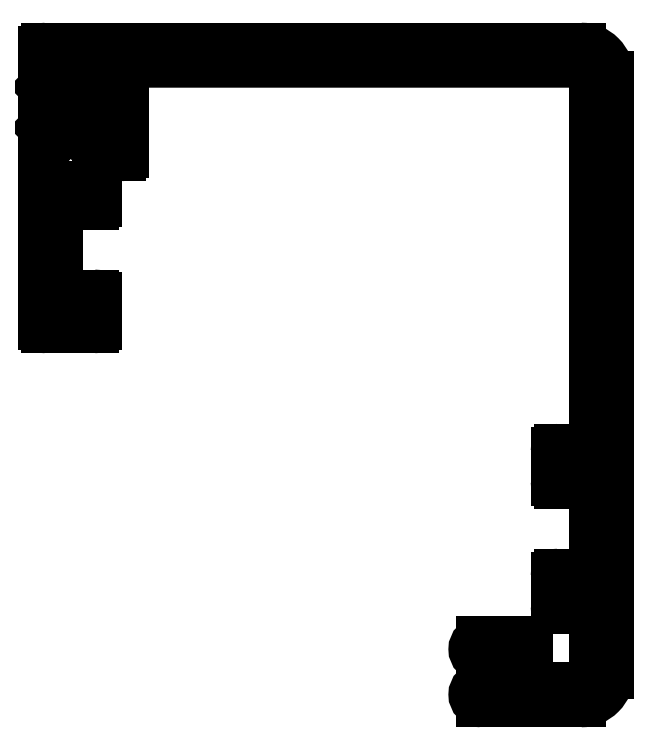
<metadata>
{"format":"dxf","ext":"dxf","renderer":"ezdxf+matplotlib","layout":"modelspace","background":"white","min_lineweight":24,"dpi":150}
</metadata>
<code>
0
SECTION
2
ENTITIES
0
ARC
8
0
10
762.3
20
672.6
30
0
40
0.3
50
180
51
225
0
LINE
8
0
10
762.1
20
672.4
30
0
11
762.3
21
672.2
31
0
0
LINE
8
0
10
762
20
672.6
30
0
11
762
21
676.3
31
0
0
ARC
8
0
10
762.6
20
672.4
30
0
40
0.3001
50
225
51
315
0
ARC
8
0
10
762.3
20
676.3
30
0
40
0.3
50
90
51
180
0
LINE
8
0
10
762.8
20
672.2
30
0
11
762.9
21
672.3
31
0
0
LINE
8
0
10
819.5
20
676.6
30
0
11
762.3
21
676.6
31
0
0
LINE
8
0
10
762.9
20
672.3
30
0
11
762.9
21
672.2
31
0
0
ARC
8
0
10
819.5
20
673.6
30
0
40
3
50
360
51
90
0
ARC
8
0
10
763.2
20
672.4
30
0
40
0.3001
50
225
51
315
0
LINE
8
0
10
822.5
20
609.6
30
0
11
822.5
21
673.6
31
0
0
LINE
8
0
10
763.4
20
672.2
30
0
11
763.5
21
672.3
31
0
0
ARC
8
0
10
819.5
20
609.6
30
0
40
3
50
270
51
4.317e-12
0
LINE
8
0
10
763.5
20
672.3
30
0
11
763.5
21
672.2
31
0
0
LINE
8
0
10
808.8
20
606.6
30
0
11
819.5
21
606.6
31
0
0
ARC
8
0
10
763.8
20
672.4
30
0
40
0.3001
50
225
51
315
0
ARC
8
0
10
808.8
20
607.4
30
0
40
0.825
50
90
51
270
0
LINE
8
0
10
764
20
672.2
30
0
11
764.1
21
672.3
31
0
0
LINE
8
0
10
811.9
20
608.2
30
0
11
808.8
21
608.2
31
0
0
LINE
8
0
10
764.1
20
672.3
30
0
11
764.1
21
672.2
31
0
0
ARC
8
0
10
811.9
20
608.5
30
0
40
0.3
50
270
51
4.065e-08
0
ARC
8
0
10
764.4
20
672.4
30
0
40
0.3001
50
225
51
315
0
LINE
8
0
10
812.2
20
611.1
30
0
11
812.2
21
608.5
31
0
0
LINE
8
0
10
764.6
20
672.2
30
0
11
764.7
21
672.3
31
0
0
ARC
8
0
10
811.9
20
611.1
30
0
40
0.3
50
360
51
90
0
LINE
8
0
10
764.7
20
672.3
30
0
11
764.7
21
672.2
31
0
0
LINE
8
0
10
808.8
20
611.4
30
0
11
811.9
21
611.4
31
0
0
ARC
8
0
10
765
20
672.4
30
0
40
0.3001
50
225
51
315
0
ARC
8
0
10
808.8
20
612.3
30
0
40
0.825
50
90
51
270
0
LINE
8
0
10
765.2
20
672.2
30
0
11
765.2
21
672.2
31
0
0
LINE
8
0
10
813.5
20
613.1
30
0
11
808.8
21
613.1
31
0
0
LINE
8
0
10
765.2
20
672.2
30
0
11
765.2
21
672.2
31
0
0
ARC
8
0
10
813.5
20
612.8
30
0
40
0.3
50
360
51
90
0
ARC
8
0
10
765.5
20
672.4
30
0
40
0.3001
50
225
51
315
0
LINE
8
0
10
813.8
20
608.5
30
0
11
813.8
21
612.8
31
0
0
LINE
8
0
10
765.7
20
672.2
30
0
11
765.8
21
672.3
31
0
0
ARC
8
0
10
814.1
20
608.5
30
0
40
0.3
50
180
51
270
0
LINE
8
0
10
765.8
20
672.3
30
0
11
765.8
21
672.2
31
0
0
LINE
8
0
10
819.5
20
608.2
30
0
11
814.1
21
608.2
31
0
0
ARC
8
0
10
766.1
20
672.4
30
0
40
0.3001
50
225
51
315
0
ARC
8
0
10
819.5
20
609.6
30
0
40
1.4
50
270
51
1.182e-09
0
LINE
8
0
10
766.3
20
672.2
30
0
11
766.4
21
672.3
31
0
0
LINE
8
0
10
820.9
20
616.6
30
0
11
820.9
21
609.6
31
0
0
LINE
8
0
10
766.4
20
672.3
30
0
11
766.4
21
672.2
31
0
0
LINE
8
0
10
817.1
20
616.6
30
0
11
820.9
21
616.6
31
0
0
ARC
8
0
10
766.7
20
672.4
30
0
40
0.3001
50
225
51
315
0
ARC
8
0
10
817.1
20
616.9
30
0
40
0.3
50
180
51
270
0
LINE
8
0
10
766.9
20
672.2
30
0
11
767
21
672.3
31
0
0
LINE
8
0
10
816.8
20
620
30
0
11
816.8
21
616.9
31
0
0
LINE
8
0
10
767
20
672.3
30
0
11
767
21
672.2
31
0
0
ARC
8
0
10
817.1
20
620
30
0
40
0.3
50
90
51
180
0
ARC
8
0
10
767.3
20
672.4
30
0
40
0.3001
50
225
51
315
0
LINE
8
0
10
818.1
20
620.3
30
0
11
817.1
21
620.3
31
0
0
LINE
8
0
10
767.5
20
672.2
30
0
11
767.6
21
672.3
31
0
0
ARC
8
0
10
818.1
20
620
30
0
40
0.3
50
360
51
90
0
LINE
8
0
10
767.6
20
672.3
30
0
11
767.7
21
672.1
31
0
0
LINE
8
0
10
818.4
20
618.4
30
0
11
818.4
21
620
31
0
0
LINE
8
0
10
767.7
20
672.1
30
0
11
768.2
21
672.1
31
0
0
LINE
8
0
10
820.9
20
618.4
30
0
11
818.4
21
618.4
31
0
0
LINE
8
0
10
768.2
20
672.1
30
0
11
768.2
21
671.1
31
0
0
LINE
8
0
10
820.9
20
631.9
30
0
11
820.9
21
618.4
31
0
0
LINE
8
0
10
768.2
20
671.1
30
0
11
768.1
21
671
31
0
0
LINE
8
0
10
818.4
20
631.9
30
0
11
820.9
21
631.9
31
0
0
ARC
8
0
10
768.3
20
670.8
30
0
40
0.2501
50
135
51
225
0
LINE
8
0
10
818.4
20
630.2
30
0
11
818.4
21
631.9
31
0
0
LINE
8
0
10
768.1
20
670.6
30
0
11
768.2
21
670.5
31
0
0
ARC
8
0
10
818.1
20
630.2
30
0
40
0.3
50
270
51
1.012e-07
0
LINE
8
0
10
768.2
20
670.5
30
0
11
768.2
21
670.1
31
0
0
LINE
8
0
10
817.1
20
629.9
30
0
11
818.1
21
629.9
31
0
0
LINE
8
0
10
768.2
20
670.1
30
0
11
768.1
21
670
31
0
0
ARC
8
0
10
817.1
20
630.2
30
0
40
0.3
50
180
51
270
0
ARC
8
0
10
768.3
20
669.8
30
0
40
0.2501
50
135
51
225
0
LINE
8
0
10
816.8
20
633.4
30
0
11
816.8
21
630.2
31
0
0
LINE
8
0
10
768.1
20
669.6
30
0
11
768.2
21
669.5
31
0
0
ARC
8
0
10
817.1
20
633.4
30
0
40
0.3
50
90
51
180
0
LINE
8
0
10
768.2
20
669.5
30
0
11
768.2
21
668.4
31
0
0
LINE
8
0
10
820.9
20
633.7
30
0
11
817.1
21
633.7
31
0
0
LINE
8
0
10
768.2
20
668.4
30
0
11
767.7
21
668.4
31
0
0
LINE
8
0
10
820.9
20
673.6
30
0
11
820.9
21
633.7
31
0
0
LINE
8
0
10
767.7
20
668.4
30
0
11
767.6
21
668.2
31
0
0
ARC
8
0
10
819.5
20
673.6
30
0
40
1.4
50
5.397e-10
51
90
0
LINE
8
0
10
767.6
20
668.2
30
0
11
767.5
21
668.3
31
0
0
LINE
8
0
10
770.6
20
675
30
0
11
819.5
21
675
31
0
0
ARC
8
0
10
767.3
20
668.1
30
0
40
0.3001
50
45
51
135
0
LINE
8
0
10
770.6
20
665.3
30
0
11
770.6
21
675
31
0
0
LINE
8
0
10
767
20
668.3
30
0
11
767
21
668.2
31
0
0
ARC
8
0
10
770.3
20
665.3
30
0
40
0.3
50
270
51
1.303e-09
0
LINE
8
0
10
767
20
668.2
30
0
11
766.9
21
668.3
31
0
0
LINE
8
0
10
768
20
665
30
0
11
770.3
21
665
31
0
0
ARC
8
0
10
766.7
20
668.1
30
0
40
0.3001
50
45
51
135
0
ARC
8
0
10
768
20
664.7
30
0
40
0.3
50
90
51
180
0
LINE
8
0
10
766.4
20
668.3
30
0
11
766.4
21
668.2
31
0
0
LINE
8
0
10
767.7
20
661.8
30
0
11
767.7
21
664.7
31
0
0
LINE
8
0
10
766.4
20
668.2
30
0
11
766.3
21
668.3
31
0
0
LINE
8
0
10
767.7
20
660.1
30
0
11
767.7
21
661.8
31
0
0
ARC
8
0
10
766.1
20
668.1
30
0
40
0.3001
50
45
51
135
0
ARC
8
0
10
767.4
20
660.1
30
0
40
0.3
50
270
51
1.259e-09
0
LINE
8
0
10
765.8
20
668.3
30
0
11
765.8
21
668.2
31
0
0
LINE
8
0
10
766.4
20
659.8
30
0
11
767.4
21
659.8
31
0
0
LINE
8
0
10
765.8
20
668.2
30
0
11
765.7
21
668.3
31
0
0
ARC
8
0
10
766.4
20
660.1
30
0
40
0.3
50
180
51
270
0
ARC
8
0
10
765.5
20
668.1
30
0
40
0.3001
50
45
51
135
0
LINE
8
0
10
766.1
20
661.8
30
0
11
766.1
21
660.1
31
0
0
LINE
8
0
10
765.2
20
668.3
30
0
11
765.2
21
668.3
31
0
0
LINE
8
0
10
763.6
20
661.8
30
0
11
766.1
21
661.8
31
0
0
LINE
8
0
10
765.2
20
668.3
30
0
11
765.2
21
668.3
31
0
0
LINE
8
0
10
763.6
20
648.2
30
0
11
763.6
21
661.8
31
0
0
ARC
8
0
10
765
20
668.1
30
0
40
0.3001
50
45
51
135
0
LINE
8
0
10
766.1
20
648.2
30
0
11
763.6
21
648.2
31
0
0
LINE
8
0
10
764.7
20
668.3
30
0
11
764.7
21
668.2
31
0
0
LINE
8
0
10
766.1
20
649.9
30
0
11
766.1
21
648.2
31
0
0
LINE
8
0
10
764.7
20
668.2
30
0
11
764.6
21
668.3
31
0
0
ARC
8
0
10
766.4
20
649.9
30
0
40
0.3
50
90
51
180
0
ARC
8
0
10
764.4
20
668.1
30
0
40
0.3001
50
45
51
135
0
LINE
8
0
10
767.4
20
650.2
30
0
11
766.4
21
650.2
31
0
0
LINE
8
0
10
764.1
20
668.3
30
0
11
764.1
21
668.2
31
0
0
ARC
8
0
10
767.4
20
649.9
30
0
40
0.3
50
0
51
90
0
LINE
8
0
10
764.1
20
668.2
30
0
11
764
21
668.3
31
0
0
LINE
8
0
10
767.7
20
646.9
30
0
11
767.7
21
649.9
31
0
0
ARC
8
0
10
763.8
20
668.1
30
0
40
0.3001
50
45
51
135
0
ARC
8
0
10
767.4
20
646.9
30
0
40
0.3
50
270
51
1.303e-09
0
LINE
8
0
10
763.5
20
668.3
30
0
11
763.5
21
668.2
31
0
0
LINE
8
0
10
762.3
20
646.6
30
0
11
767.4
21
646.6
31
0
0
LINE
8
0
10
763.5
20
668.2
30
0
11
763.4
21
668.3
31
0
0
ARC
8
0
10
762.3
20
646.9
30
0
40
0.3
50
180
51
270
0
ARC
8
0
10
763.2
20
668.1
30
0
40
0.3001
50
45
51
135
0
LINE
8
0
10
762
20
667.8
30
0
11
762
21
646.9
31
0
0
LINE
8
0
10
762.9
20
668.3
30
0
11
762.9
21
668.2
31
0
0
ARC
8
0
10
762.3
20
667.8
30
0
40
0.3031
50
135
51
180
0
LINE
8
0
10
762.9
20
668.2
30
0
11
762.8
21
668.3
31
0
0
LINE
8
0
10
762.3
20
668.3
30
0
11
762.1
21
668.1
31
0
0
ARC
8
0
10
762.6
20
668.1
30
0
40
0.3001
50
45
51
135
0
ENDSEC
0
EOF

</code>
